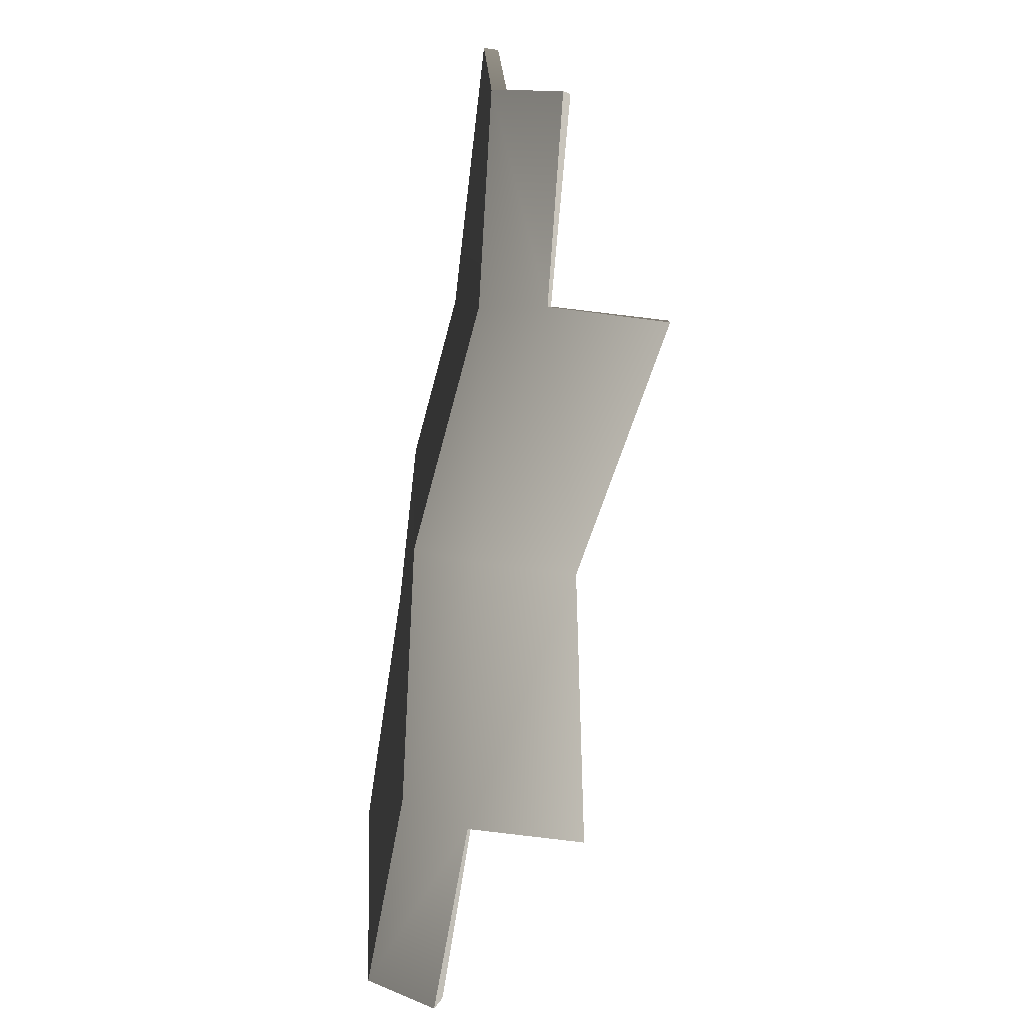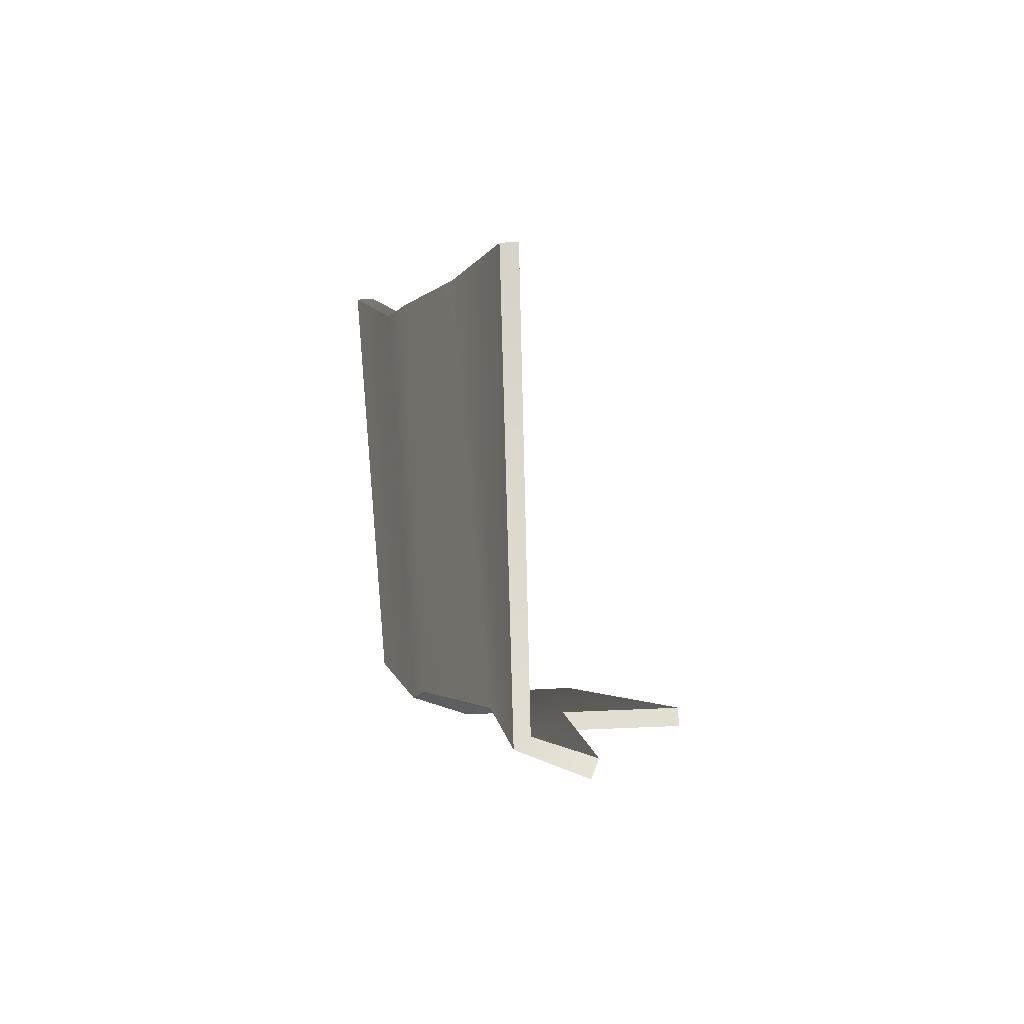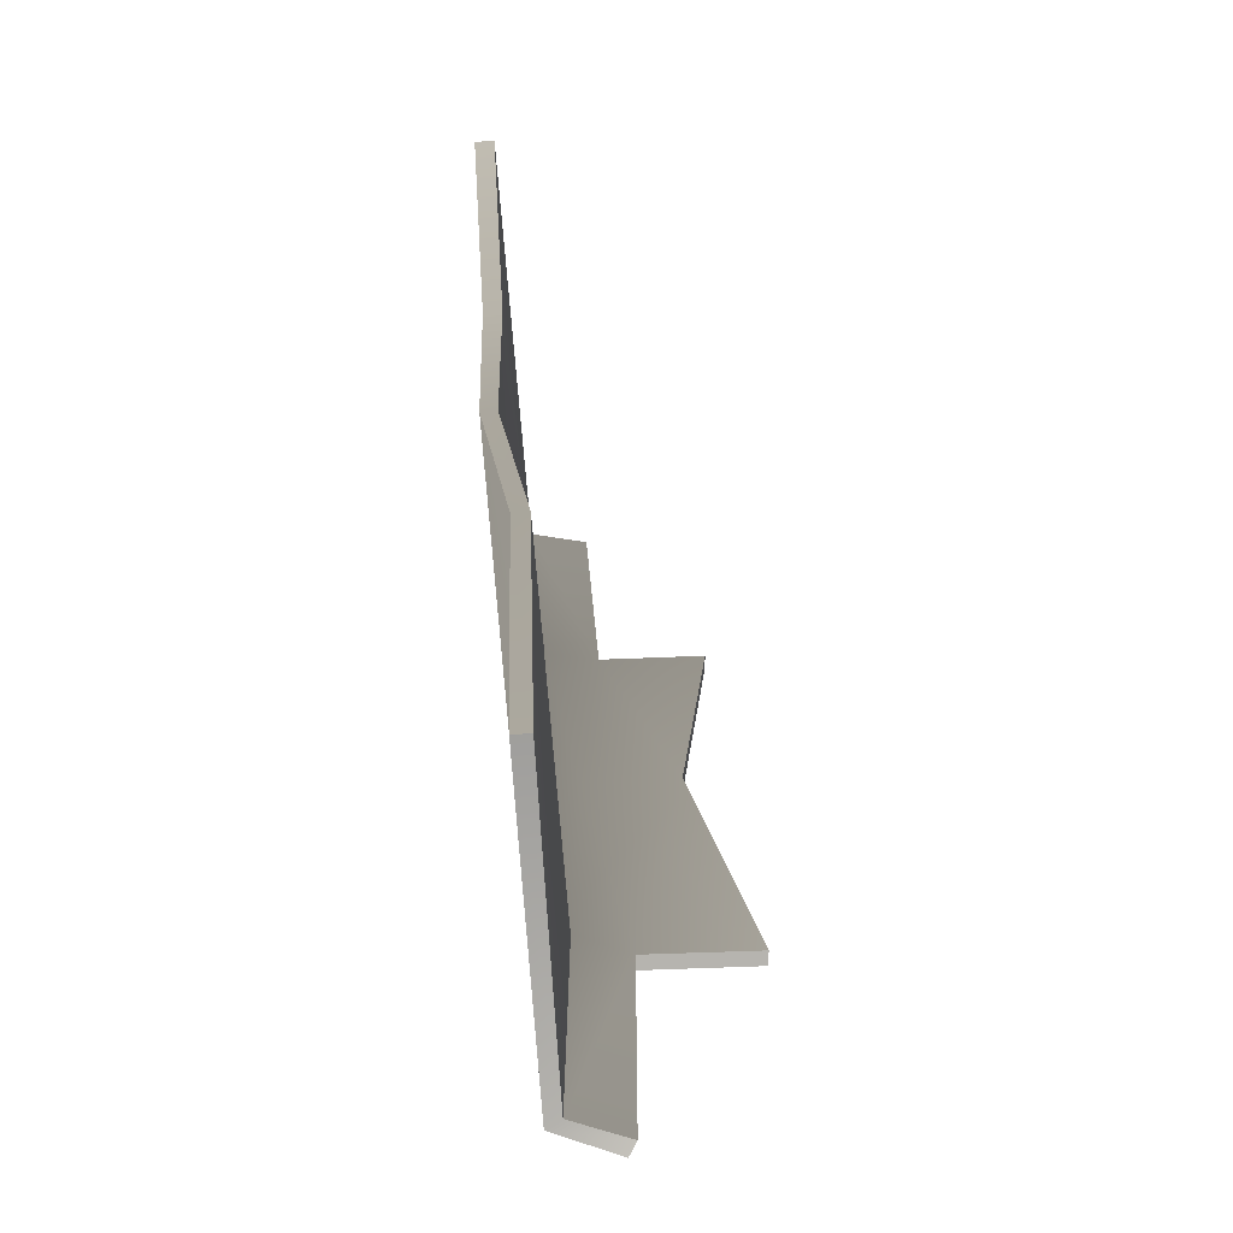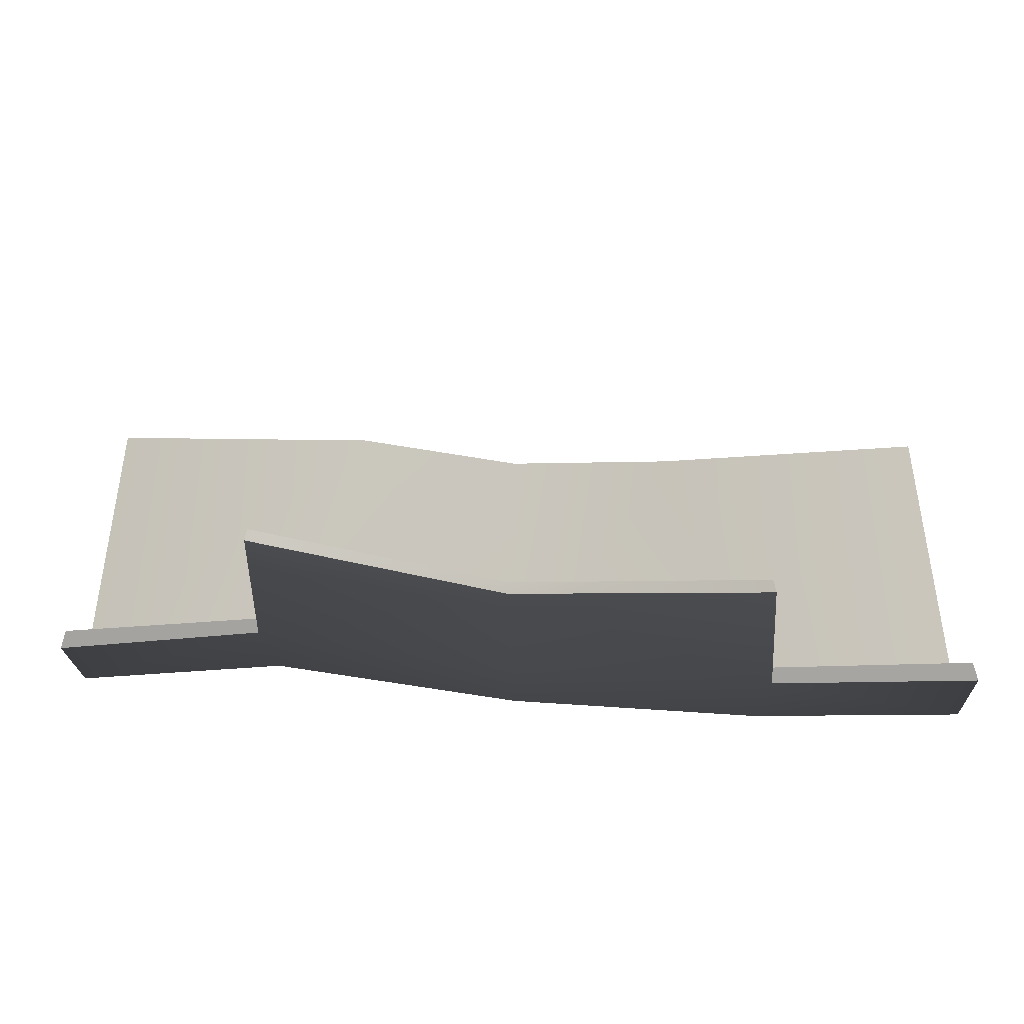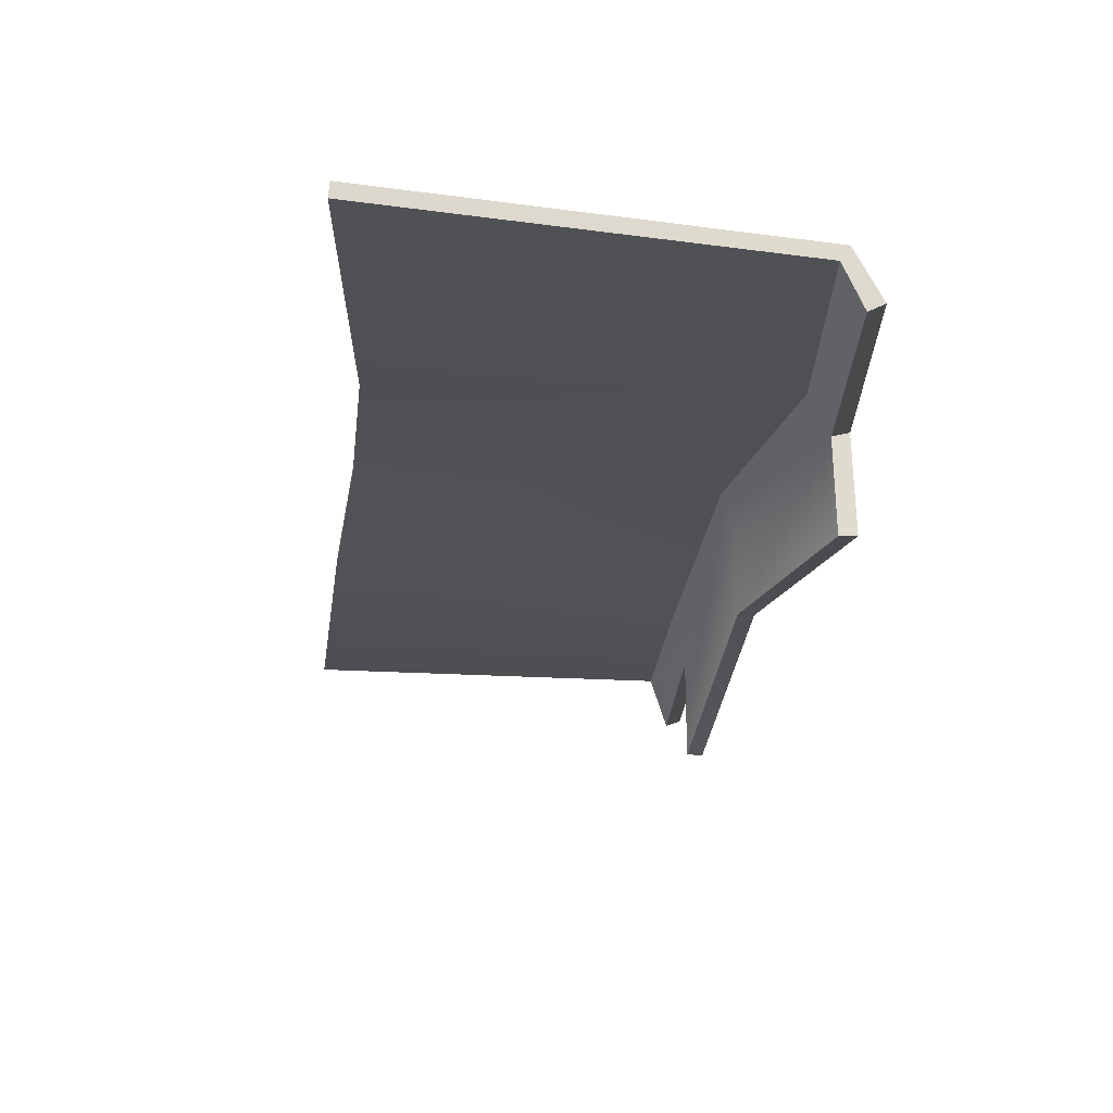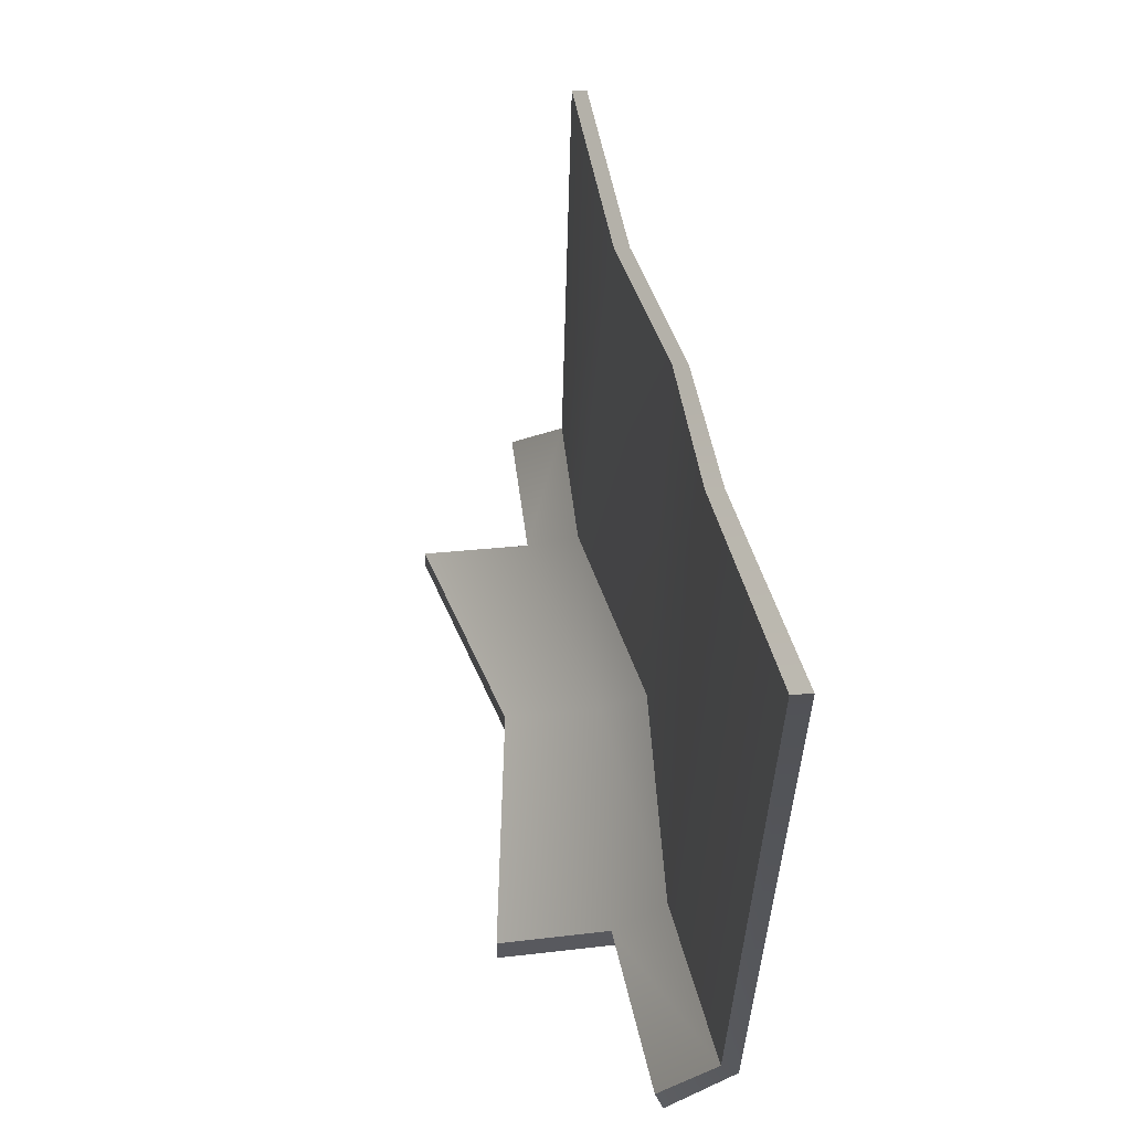
<metadata>
{"format":"obj","ext":"obj","renderer":"f3d","projection":"perspective","resolution":1024,"background":"white","views":[{"elev":-74.9,"azim":-97.3,"up":"+Z"},{"elev":5.5,"azim":-99.9,"up":"+Z"},{"elev":38.0,"azim":-92.5,"up":"+Z"},{"elev":-52.3,"azim":2.3,"up":"+Z"},{"elev":-28.2,"azim":86.3,"up":"+Y"},{"elev":38.4,"azim":81.6,"up":"+Z"}]}
</metadata>
<code>
v 0.3951 -0.1235 -0.79
v -1.285e-06 -0.08383 -0.7002
v 4.29e-07 -0.2393 -0.6984
v 0.3951 -0.3028 -0.7895
v 0.3767 -0.01955 -0.7512
v 1.163e-06 0.01003 -0.6689
v 0.6953 -0.0002832 -0.7407
v 0.7091 -0.1085 -0.7808
v -0.3951 -0.1436 -0.6599
v -0.3951 -0.3279 -0.6594
v -0.3767 -0.04271 -0.6266
v -0.6958 -0.02177 -0.6199
v -0.7098 -0.1248 -0.6613
v 1.163e-06 0.01003 -0.6689
v 0.3767 -0.01955 -0.7512
v 0.2786 0.03365 -0.0412
v 0.000903 0.03742 -0.02347
v 0.6953 -0.0002832 -0.7407
v 0.7349 0.0451 -0.007362
v -0.2766 -0.001263 0.01168
v -0.3767 -0.04271 -0.6266
v -0.6958 -0.02177 -0.6199
v -0.7297 0.002765 0.05054
v 4.511e-07 -0.2387 -0.6706
v -1.329e-06 -0.08596 -0.6732
v 0.392 -0.1297 -0.7612
v 0.3932 -0.3026 -0.7602
v 0.3745 -0.0421 -0.7331
v -2.106e-06 -0.008863 -0.6517
v 0.6923 -0.02584 -0.7243
v 0.6923 -0.02584 -0.7243
v 0.7043 -0.1202 -0.7535
v 0.2785 0.005959 -0.03943
v 0.3745 -0.0421 -0.7331
v -2.106e-06 -0.008863 -0.6517
v 0.0009881 0.01303 -0.02188
v 0.6923 -0.02584 -0.7243
v 0.7347 0.01467 -0.005483
v 4.511e-07 -0.2387 -0.6706
v -0.3932 -0.3277 -0.6317
v -0.392 -0.1498 -0.633
v -1.329e-06 -0.08596 -0.6732
v -0.3745 -0.06395 -0.6096
v -2.106e-06 -0.008863 -0.6517
v -0.6928 -0.04551 -0.6035
v -0.7049 -0.1367 -0.634
v -0.2764 -0.02608 0.01328
v 0.0009881 0.01303 -0.02188
v -2.106e-06 -0.008863 -0.6517
v -0.3745 -0.06395 -0.6096
v -0.6928 -0.04551 -0.6035
v -0.7294 -0.02262 0.05227
v 0.3951 -0.3028 -0.7895
v 0.3932 -0.3026 -0.7602
v 0.392 -0.1297 -0.7612
v 0.3951 -0.1235 -0.79
v 4.29e-07 -0.2393 -0.6984
v 4.511e-07 -0.2387 -0.6706
v 0.3932 -0.3026 -0.7602
v 0.3951 -0.3028 -0.7895
v 0.2786 0.03365 -0.0412
v 0.2785 0.005959 -0.03943
v 0.0009881 0.01303 -0.02188
v 0.000903 0.03742 -0.02347
v 0.7349 0.0451 -0.007362
v 0.7347 0.01467 -0.005483
v 0.6953 -0.0002832 -0.7407
v 0.6923 -0.02584 -0.7243
v 0.7347 0.01467 -0.005483
v 0.7349 0.0451 -0.007362
v 0.7091 -0.1085 -0.7808
v 0.7043 -0.1202 -0.7535
v 0.6923 -0.02584 -0.7243
v 0.3951 -0.1235 -0.79
v 0.392 -0.1297 -0.7612
v 0.7043 -0.1202 -0.7535
v 0.7091 -0.1085 -0.7808
v -0.3951 -0.3279 -0.6594
v -0.3932 -0.3277 -0.6317
v 4.511e-07 -0.2387 -0.6706
v 4.29e-07 -0.2393 -0.6984
v -0.3951 -0.1436 -0.6599
v -0.392 -0.1498 -0.633
v -0.3932 -0.3277 -0.6317
v -0.3932 -0.3277 -0.6317
v -0.3951 -0.3279 -0.6594
v 0.000903 0.03742 -0.02347
v 0.0009881 0.01303 -0.02188
v -0.2764 -0.02608 0.01328
v -0.2766 -0.001263 0.01168
v -0.7294 -0.02262 0.05227
v -0.7297 0.002765 0.05054
v -0.7297 0.002765 0.05054
v -0.7294 -0.02262 0.05227
v -0.6928 -0.04551 -0.6035
v -0.6928 -0.04551 -0.6035
v -0.6958 -0.02177 -0.6199
v -0.7049 -0.1367 -0.634
v -0.7098 -0.1248 -0.6613
v -0.7098 -0.1248 -0.6613
v -0.7049 -0.1367 -0.634
v -0.392 -0.1498 -0.633
v -0.3951 -0.1436 -0.6599
g trunk_10137_410
f 1 3 2
f 1 4 3
f 2 5 1
f 2 6 5
f 1 5 7
f 1 7 8
f 9 2 3
f 9 3 10
f 2 11 6
f 2 9 11
f 9 12 11
f 9 13 12
f 14 16 15
f 14 17 16
f 18 15 16
f 18 16 19
f 14 20 17
f 14 21 20
f 22 20 21
f 22 23 20
f 24 26 25
f 24 27 26
f 28 25 26
f 28 29 25
f 30 28 26
f 31 26 32
f 33 35 34
f 33 36 35
f 33 34 37
f 33 37 38
f 39 41 40
f 39 42 41
f 43 41 42
f 43 42 44
f 45 41 43
f 45 46 41
f 47 49 48
f 47 50 49
f 47 51 50
f 47 52 51
f 53 55 54
f 53 56 55
f 57 59 58
f 57 60 59
f 61 63 62
f 61 64 63
f 65 61 62
f 65 62 66
f 67 69 68
f 67 70 69
f 71 67 68
f 71 73 72
f 74 76 75
f 74 77 76
f 78 80 79
f 78 81 80
f 82 84 83
f 82 86 85
f 87 89 88
f 87 90 89
f 90 91 89
f 90 92 91
f 93 95 94
f 93 97 96
f 97 98 96
f 97 99 98
f 100 102 101
f 100 103 102

</code>
